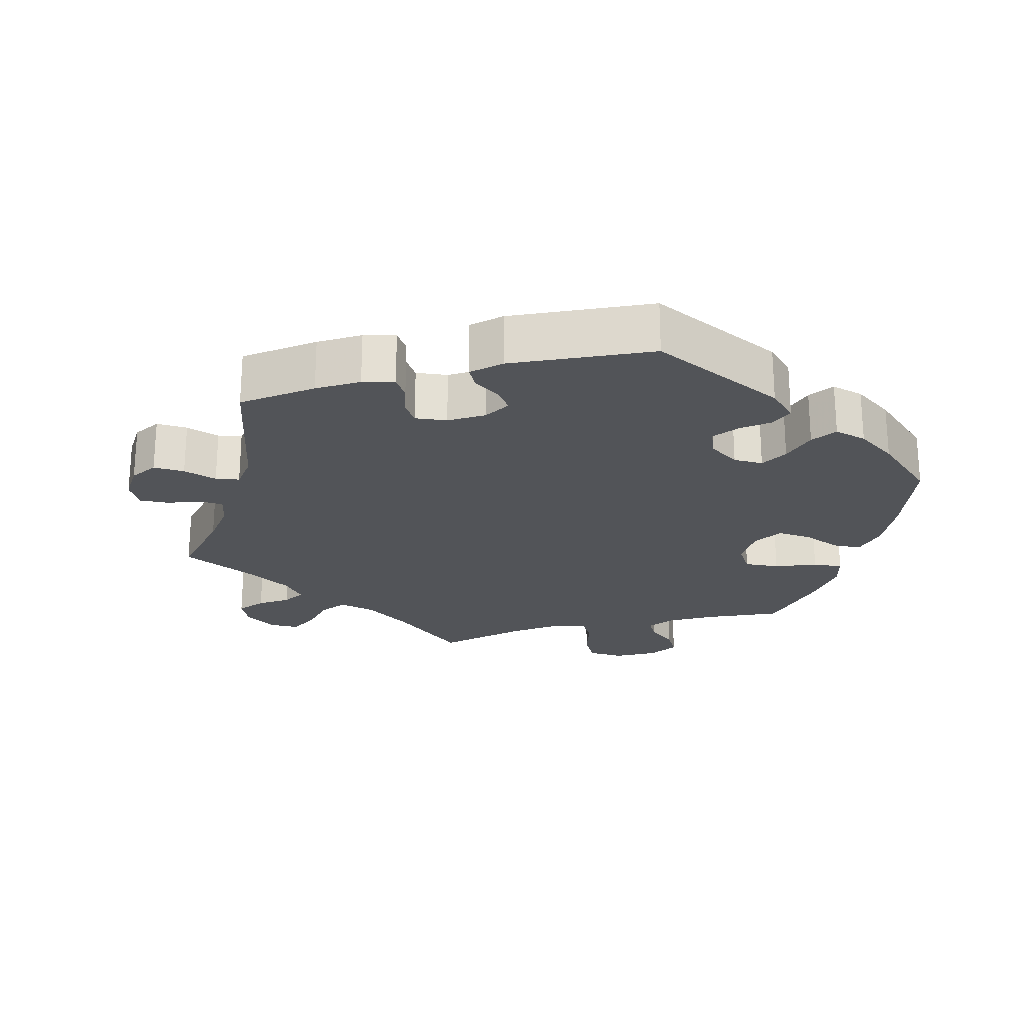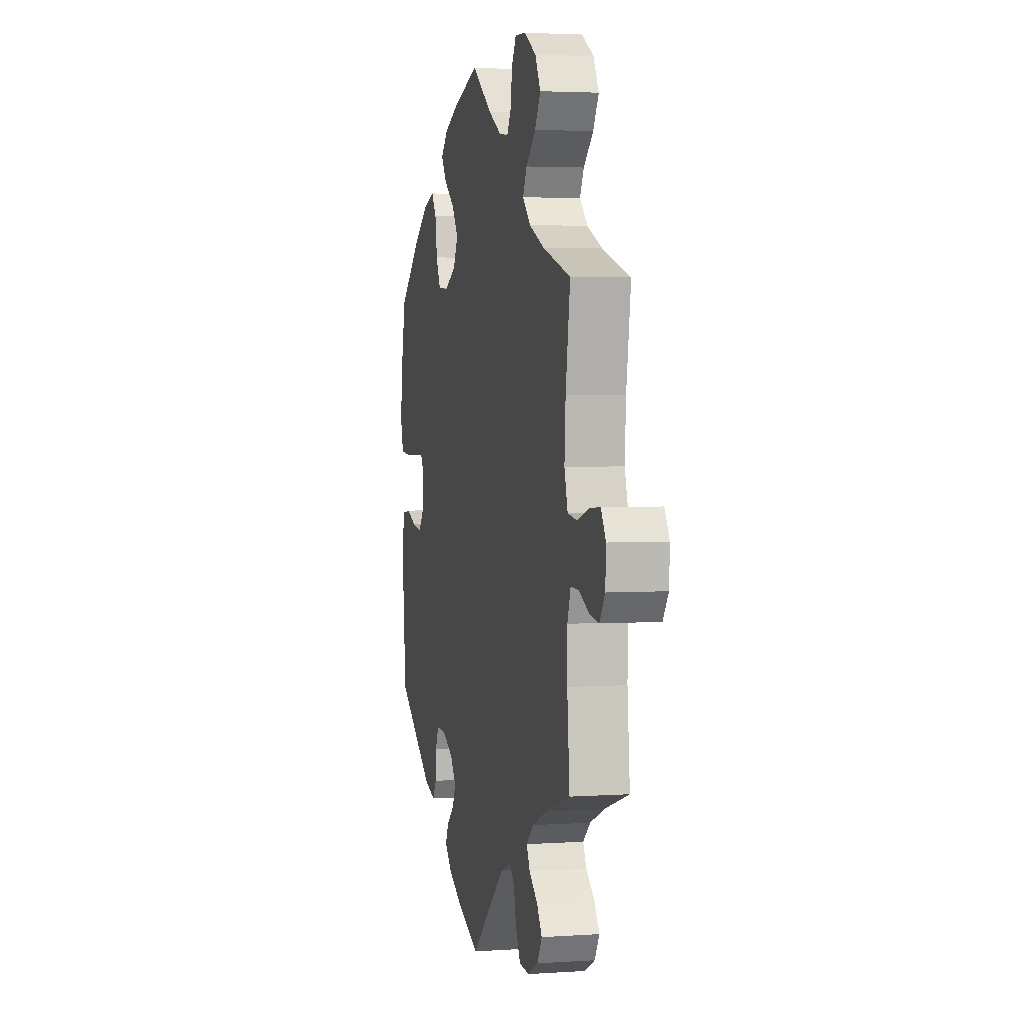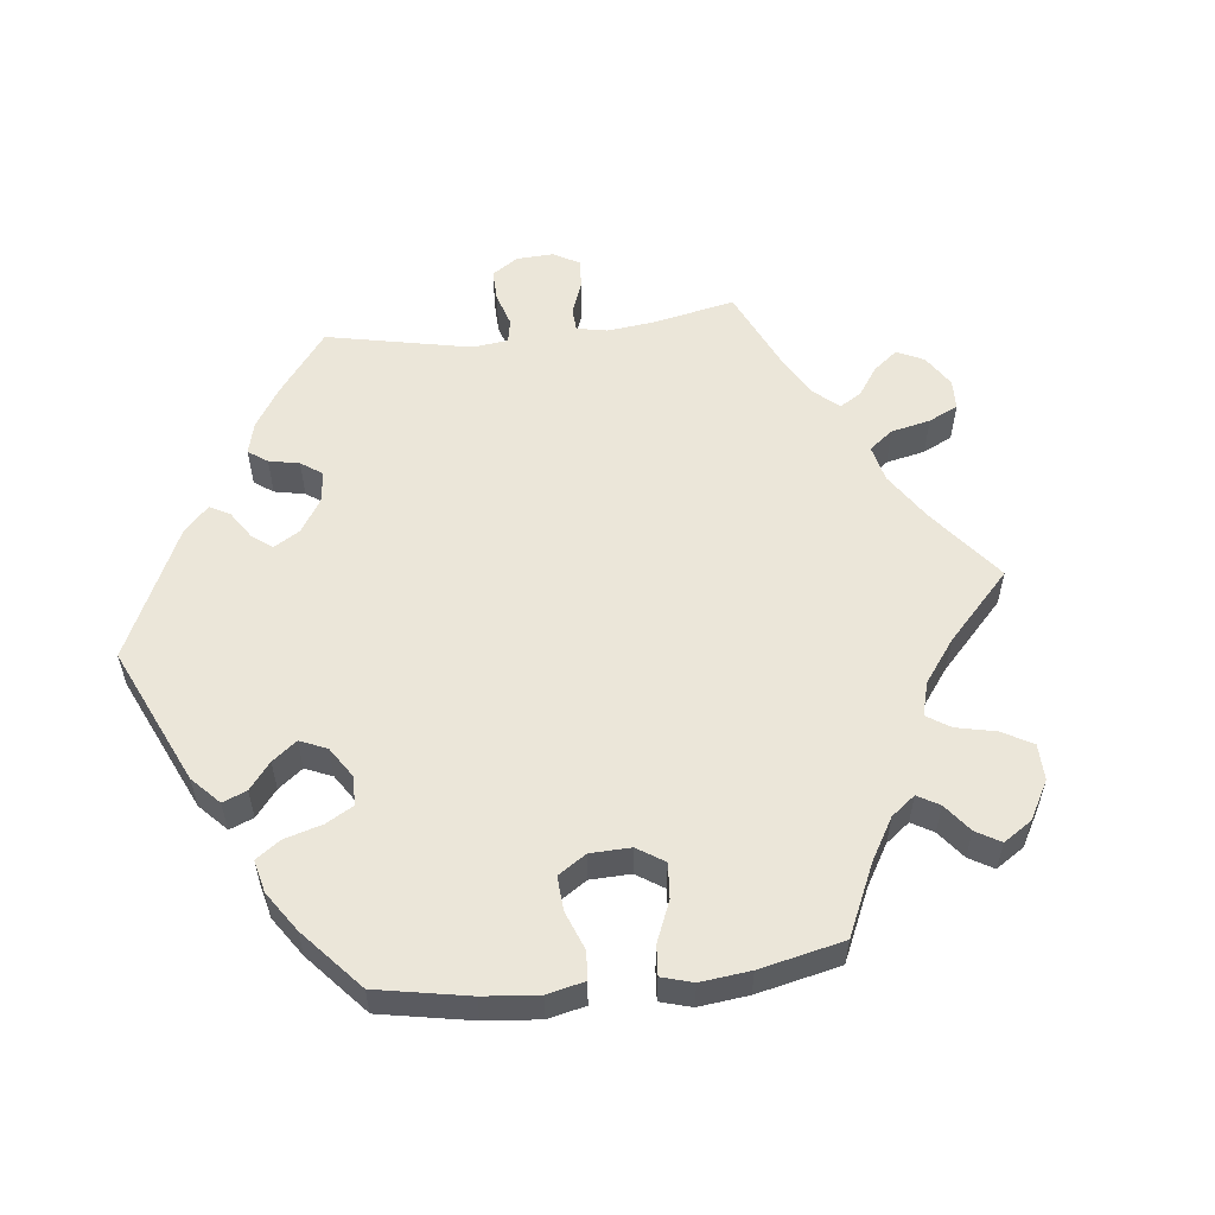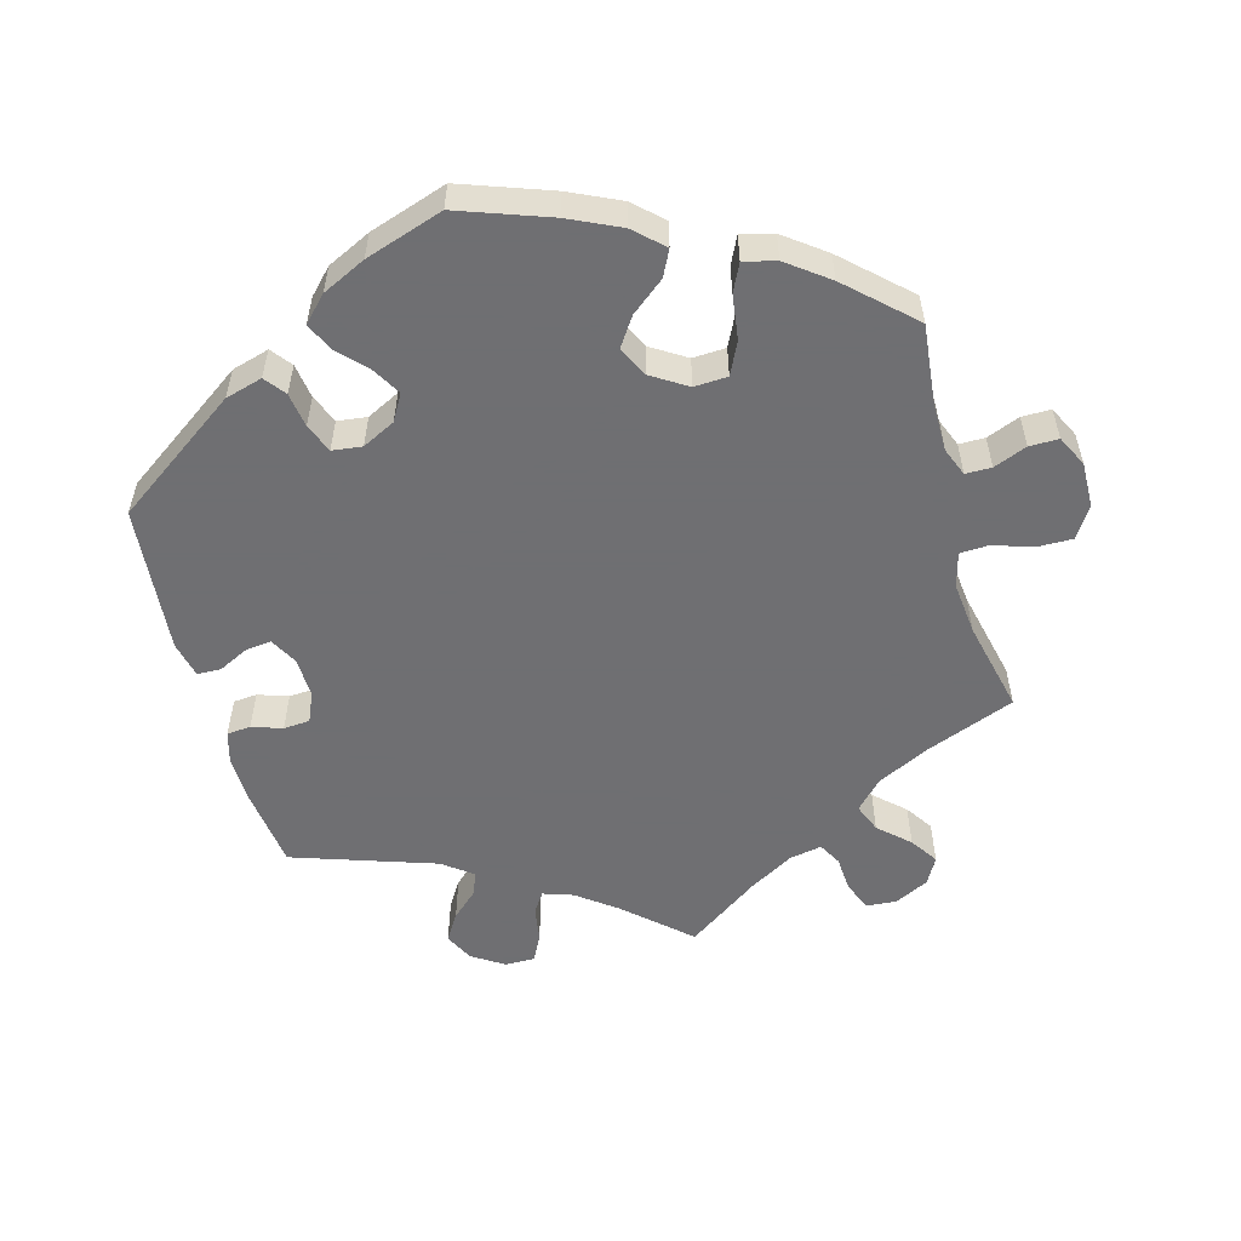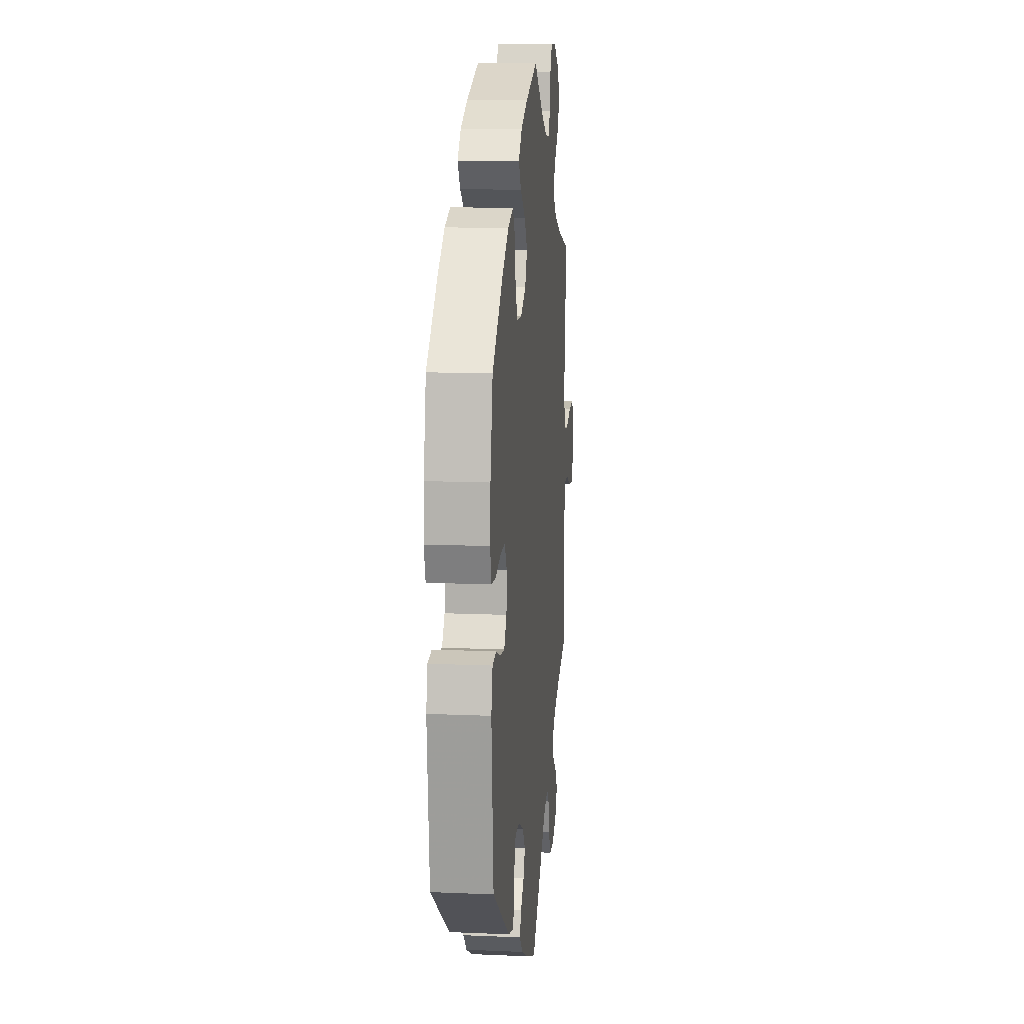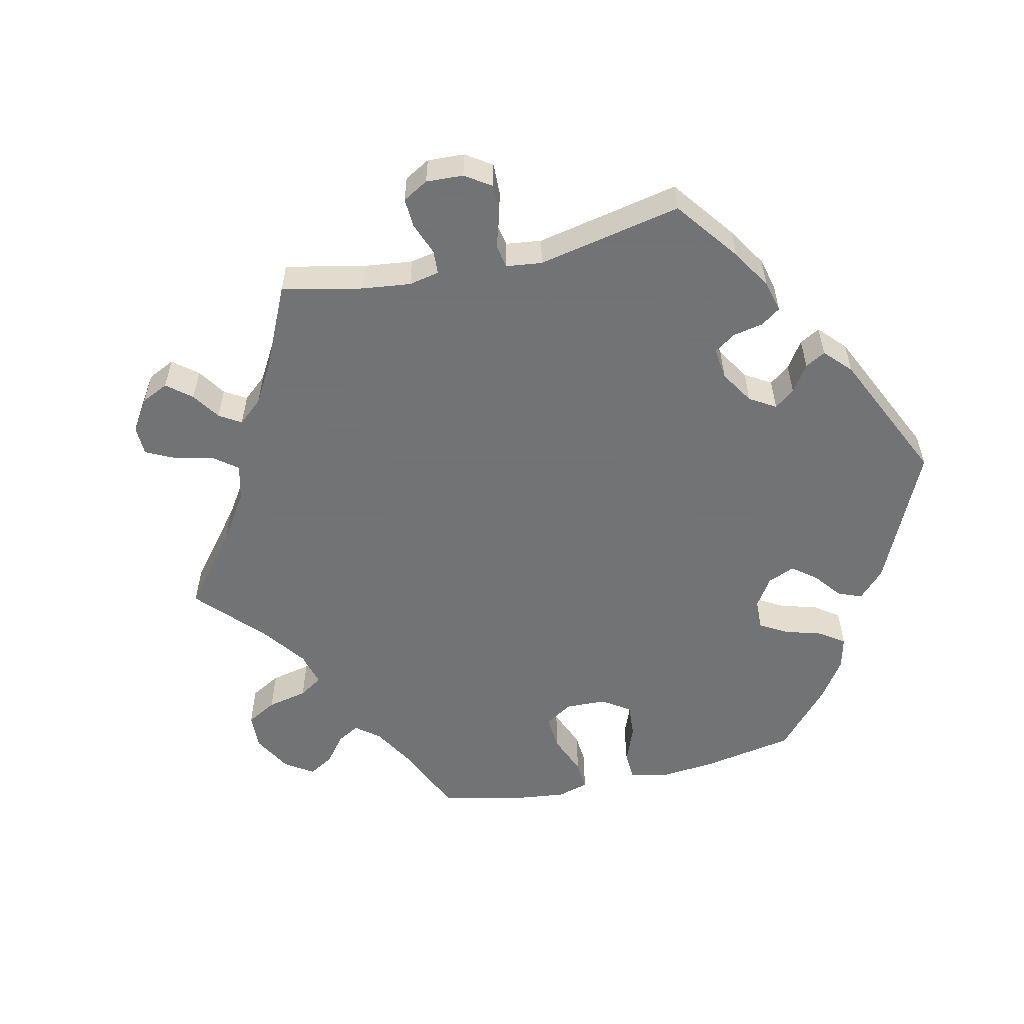
<metadata>
{"format":"obj","ext":"obj","renderer":"f3d","projection":"perspective","resolution":1024,"background":"white","views":[{"elev":-23.2,"azim":-135.1,"up":"+Y"},{"elev":3.2,"azim":77.0,"up":"+Z"},{"elev":56.4,"azim":-36.4,"up":"+Y"},{"elev":-54.7,"azim":-44.7,"up":"+Y"},{"elev":13.5,"azim":-84.4,"up":"+Z"},{"elev":-55.7,"azim":162.8,"up":"+Y"}]}
</metadata>
<code>
v -0.103 0.07 -0.534
v -0.161 0.07 -0.503
v -0.193 0.07 -0.47
v -0.179 0.07 -0.44
v -0.146 0.07 -0.411
v -0.13 0.07 -0.378
v -0.157 0.07 -0.342
v -0.206 0.07 -0.316
v -0.249 0.07 -0.315
v -0.263 0.07 -0.348
v -0.266 0.07 -0.394
v -0.283 0.07 -0.422
v -0.332 0.07 -0.407
v -0.5 0.07 -0.289
v -0.519 0.07 -0.078
v -0.506 0.07 -0.026
v -0.47 0.07 -0.021
v -0.425 0.07 -0.039
v -0.382 0.07 -0.045
v -0.357 0.07 -0.012
v -0.354 0.07 0.039
v -0.375 0.07 0.075
v -0.419 0.07 0.075
v -0.473 0.07 0.062
v -0.515 0.07 0.066
v -0.528 0.07 0.111
v -0.523 0.07 0.178
v -0.5 0.07 0.289
v -0.399 0.07 0.375
v -0.335 0.07 0.42
v -0.283 0.07 0.436
v -0.261 0.07 0.403
v -0.252 0.07 0.345
v -0.231 0.07 0.302
v -0.184 0.07 0.299
v -0.133 0.07 0.326
v -0.112 0.07 0.367
v -0.14 0.07 0.408
v -0.189 0.07 0.446
v -0.213 0.07 0.481
v -0.181 0.07 0.514
v -0.116 0.07 0.542
v 0 0.07 0.578
v 0.09 0.07 0.513
v 0.148 0.07 0.48
v 0.19 0.07 0.474
v 0.208 0.07 0.505
v 0.215 0.07 0.554
v 0.235 0.07 0.589
v 0.283 0.07 0.586
v 0.336 0.07 0.554
v 0.36 0.07 0.509
v 0.335 0.07 0.467
v 0.292 0.07 0.428
v 0.274 0.07 0.393
v 0.309 0.07 0.358
v 0.377 0.07 0.328
v 0.501 0.07 0.29
v 0.481 0.07 0.159
v 0.476 0.07 0.079
v 0.491 0.07 0.028
v 0.533 0.07 0.022
v 0.587 0.07 0.039
v 0.633 0.07 0.042
v 0.655 0.07 0.006
v 0.652 0.07 -0.047
v 0.628 0.07 -0.082
v 0.584 0.07 -0.075
v 0.541 0.07 -0.054
v 0.505 0.07 -0.053
v 0.49 0.07 -0.096
v 0.49 0.07 -0.167
v 0.501 0.07 -0.289
v 0.39 0.07 -0.325
v 0.327 0.07 -0.352
v 0.294 0.07 -0.381
v 0.309 0.07 -0.411
v 0.347 0.07 -0.442
v 0.37 0.07 -0.477
v 0.349 0.07 -0.513
v 0.302 0.07 -0.537
v 0.258 0.07 -0.534
v 0.237 0.07 -0.495
v 0.226 0.07 -0.446
v 0.204 0.07 -0.42
v 0.157 0.07 -0.44
v 0.001 0.07 -0.578
v -0.103 0 -0.534
v -0.161 0 -0.503
v -0.193 0 -0.47
v -0.179 0 -0.44
v -0.146 0 -0.411
v -0.13 0 -0.378
v -0.157 0 -0.342
v -0.206 0 -0.316
v -0.249 0 -0.315
v -0.263 0 -0.348
v -0.266 0 -0.394
v -0.283 0 -0.422
v -0.332 0 -0.407
v -0.5 0 -0.289
v -0.519 0 -0.078
v -0.506 0 -0.026
v -0.47 0 -0.021
v -0.425 0 -0.039
v -0.382 0 -0.045
v -0.357 0 -0.012
v -0.354 0 0.039
v -0.375 0 0.075
v -0.419 0 0.075
v -0.473 0 0.062
v -0.515 0 0.066
v -0.528 0 0.111
v -0.523 0 0.178
v -0.5 0 0.289
v -0.399 0 0.375
v -0.335 0 0.42
v -0.283 0 0.436
v -0.261 0 0.403
v -0.252 0 0.345
v -0.231 0 0.302
v -0.184 0 0.299
v -0.133 0 0.326
v -0.112 0 0.367
v -0.14 0 0.408
v -0.189 0 0.446
v -0.213 0 0.481
v -0.181 0 0.514
v -0.116 0 0.542
v 0 0 0.578
v 0.09 0 0.513
v 0.148 0 0.48
v 0.19 0 0.474
v 0.208 0 0.505
v 0.215 0 0.554
v 0.235 0 0.589
v 0.283 0 0.586
v 0.336 0 0.554
v 0.36 0 0.509
v 0.335 0 0.467
v 0.292 0 0.428
v 0.274 0 0.393
v 0.309 0 0.358
v 0.377 0 0.328
v 0.501 0 0.29
v 0.481 0 0.159
v 0.476 0 0.079
v 0.491 0 0.028
v 0.533 0 0.022
v 0.587 0 0.039
v 0.633 0 0.042
v 0.655 0 0.006
v 0.652 0 -0.047
v 0.628 0 -0.082
v 0.584 0 -0.075
v 0.541 0 -0.054
v 0.505 0 -0.053
v 0.49 0 -0.096
v 0.49 0 -0.167
v 0.501 0 -0.289
v 0.39 0 -0.325
v 0.327 0 -0.352
v 0.294 0 -0.381
v 0.309 0 -0.411
v 0.347 0 -0.442
v 0.37 0 -0.477
v 0.349 0 -0.513
v 0.302 0 -0.537
v 0.258 0 -0.534
v 0.237 0 -0.495
v 0.226 0 -0.446
v 0.204 0 -0.42
v 0.157 0 -0.44
v 0.001 0 -0.578
f 86 87 1 2
f 85 86 2 3
f 81 82 83 84
f 79 80 81 84
f 77 78 79 84
f 76 77 84 85
f 75 76 85 3
f 72 73 74
f 71 72 74 75
f 70 71 75 3
f 66 67 68 69
f 66 69 70
f 65 66 70
f 62 63 64 65
f 62 65 70
f 61 62 70 3
f 57 58 59
f 56 57 59 60
f 55 56 60 61
f 51 52 53 54
f 51 54 55
f 50 51 55
f 47 48 49 50
f 46 47 50 55
f 45 46 55 61
f 41 42 43 44
f 38 39 40 41
f 37 38 41 44
f 36 37 44 45
f 30 31 32 33
f 30 33 34
f 29 30 34
f 28 29 34
f 27 28 34 35
f 23 24 25 26
f 22 23 26 27
f 15 16 17 18
f 15 18 19
f 14 15 19
f 13 14 19 20
f 10 11 12 13
f 9 10 13 20
f 61 3 4 5
f 61 5 6
f 36 45 61 6
f 35 36 6 7
f 22 27 35
f 21 22 35
f 21 35 7 8
f 8 9 20 21
f 89 88 174 173
f 90 89 173 172
f 171 170 169 168
f 171 168 167 166
f 171 166 165 164
f 172 171 164 163
f 90 172 163 162
f 161 160 159
f 162 161 159 158
f 90 162 158 157
f 156 155 154 153
f 157 156 153
f 157 153 152
f 152 151 150 149
f 157 152 149
f 90 157 149 148
f 146 145 144
f 147 146 144 143
f 148 147 143 142
f 141 140 139 138
f 142 141 138
f 142 138 137
f 137 136 135 134
f 142 137 134 133
f 148 142 133 132
f 131 130 129 128
f 128 127 126 125
f 131 128 125 124
f 132 131 124 123
f 120 119 118 117
f 121 120 117
f 121 117 116
f 121 116 115
f 122 121 115 114
f 113 112 111 110
f 114 113 110 109
f 105 104 103 102
f 106 105 102
f 106 102 101
f 107 106 101 100
f 100 99 98 97
f 107 100 97 96
f 92 91 90 148
f 93 92 148
f 93 148 132 123
f 94 93 123 122
f 122 114 109
f 122 109 108
f 95 94 122 108
f 108 107 96 95
f 1 88 89 2
f 2 89 90 3
f 3 90 91 4
f 4 91 92 5
f 5 92 93 6
f 6 93 94 7
f 7 94 95 8
f 8 95 96 9
f 9 96 97 10
f 10 97 98 11
f 11 98 99 12
f 12 99 100 13
f 13 100 101 14
f 14 101 102 15
f 15 102 103 16
f 16 103 104 17
f 17 104 105 18
f 18 105 106 19
f 19 106 107 20
f 20 107 108 21
f 21 108 109 22
f 22 109 110 23
f 23 110 111 24
f 24 111 112 25
f 25 112 113 26
f 26 113 114 27
f 27 114 115 28
f 28 115 116 29
f 29 116 117 30
f 30 117 118 31
f 31 118 119 32
f 32 119 120 33
f 33 120 121 34
f 34 121 122 35
f 35 122 123 36
f 36 123 124 37
f 37 124 125 38
f 38 125 126 39
f 39 126 127 40
f 40 127 128 41
f 41 128 129 42
f 42 129 130 43
f 43 130 131 44
f 44 131 132 45
f 45 132 133 46
f 46 133 134 47
f 47 134 135 48
f 48 135 136 49
f 49 136 137 50
f 50 137 138 51
f 51 138 139 52
f 52 139 140 53
f 53 140 141 54
f 54 141 142 55
f 55 142 143 56
f 56 143 144 57
f 57 144 145 58
f 58 145 146 59
f 59 146 147 60
f 60 147 148 61
f 61 148 149 62
f 62 149 150 63
f 63 150 151 64
f 64 151 152 65
f 65 152 153 66
f 66 153 154 67
f 67 154 155 68
f 68 155 156 69
f 69 156 157 70
f 70 157 158 71
f 71 158 159 72
f 72 159 160 73
f 73 160 161 74
f 74 161 162 75
f 75 162 163 76
f 76 163 164 77
f 77 164 165 78
f 78 165 166 79
f 79 166 167 80
f 80 167 168 81
f 81 168 169 82
f 82 169 170 83
f 83 170 171 84
f 84 171 172 85
f 85 172 173 86
f 86 173 174 87
f 87 174 88 1

</code>
